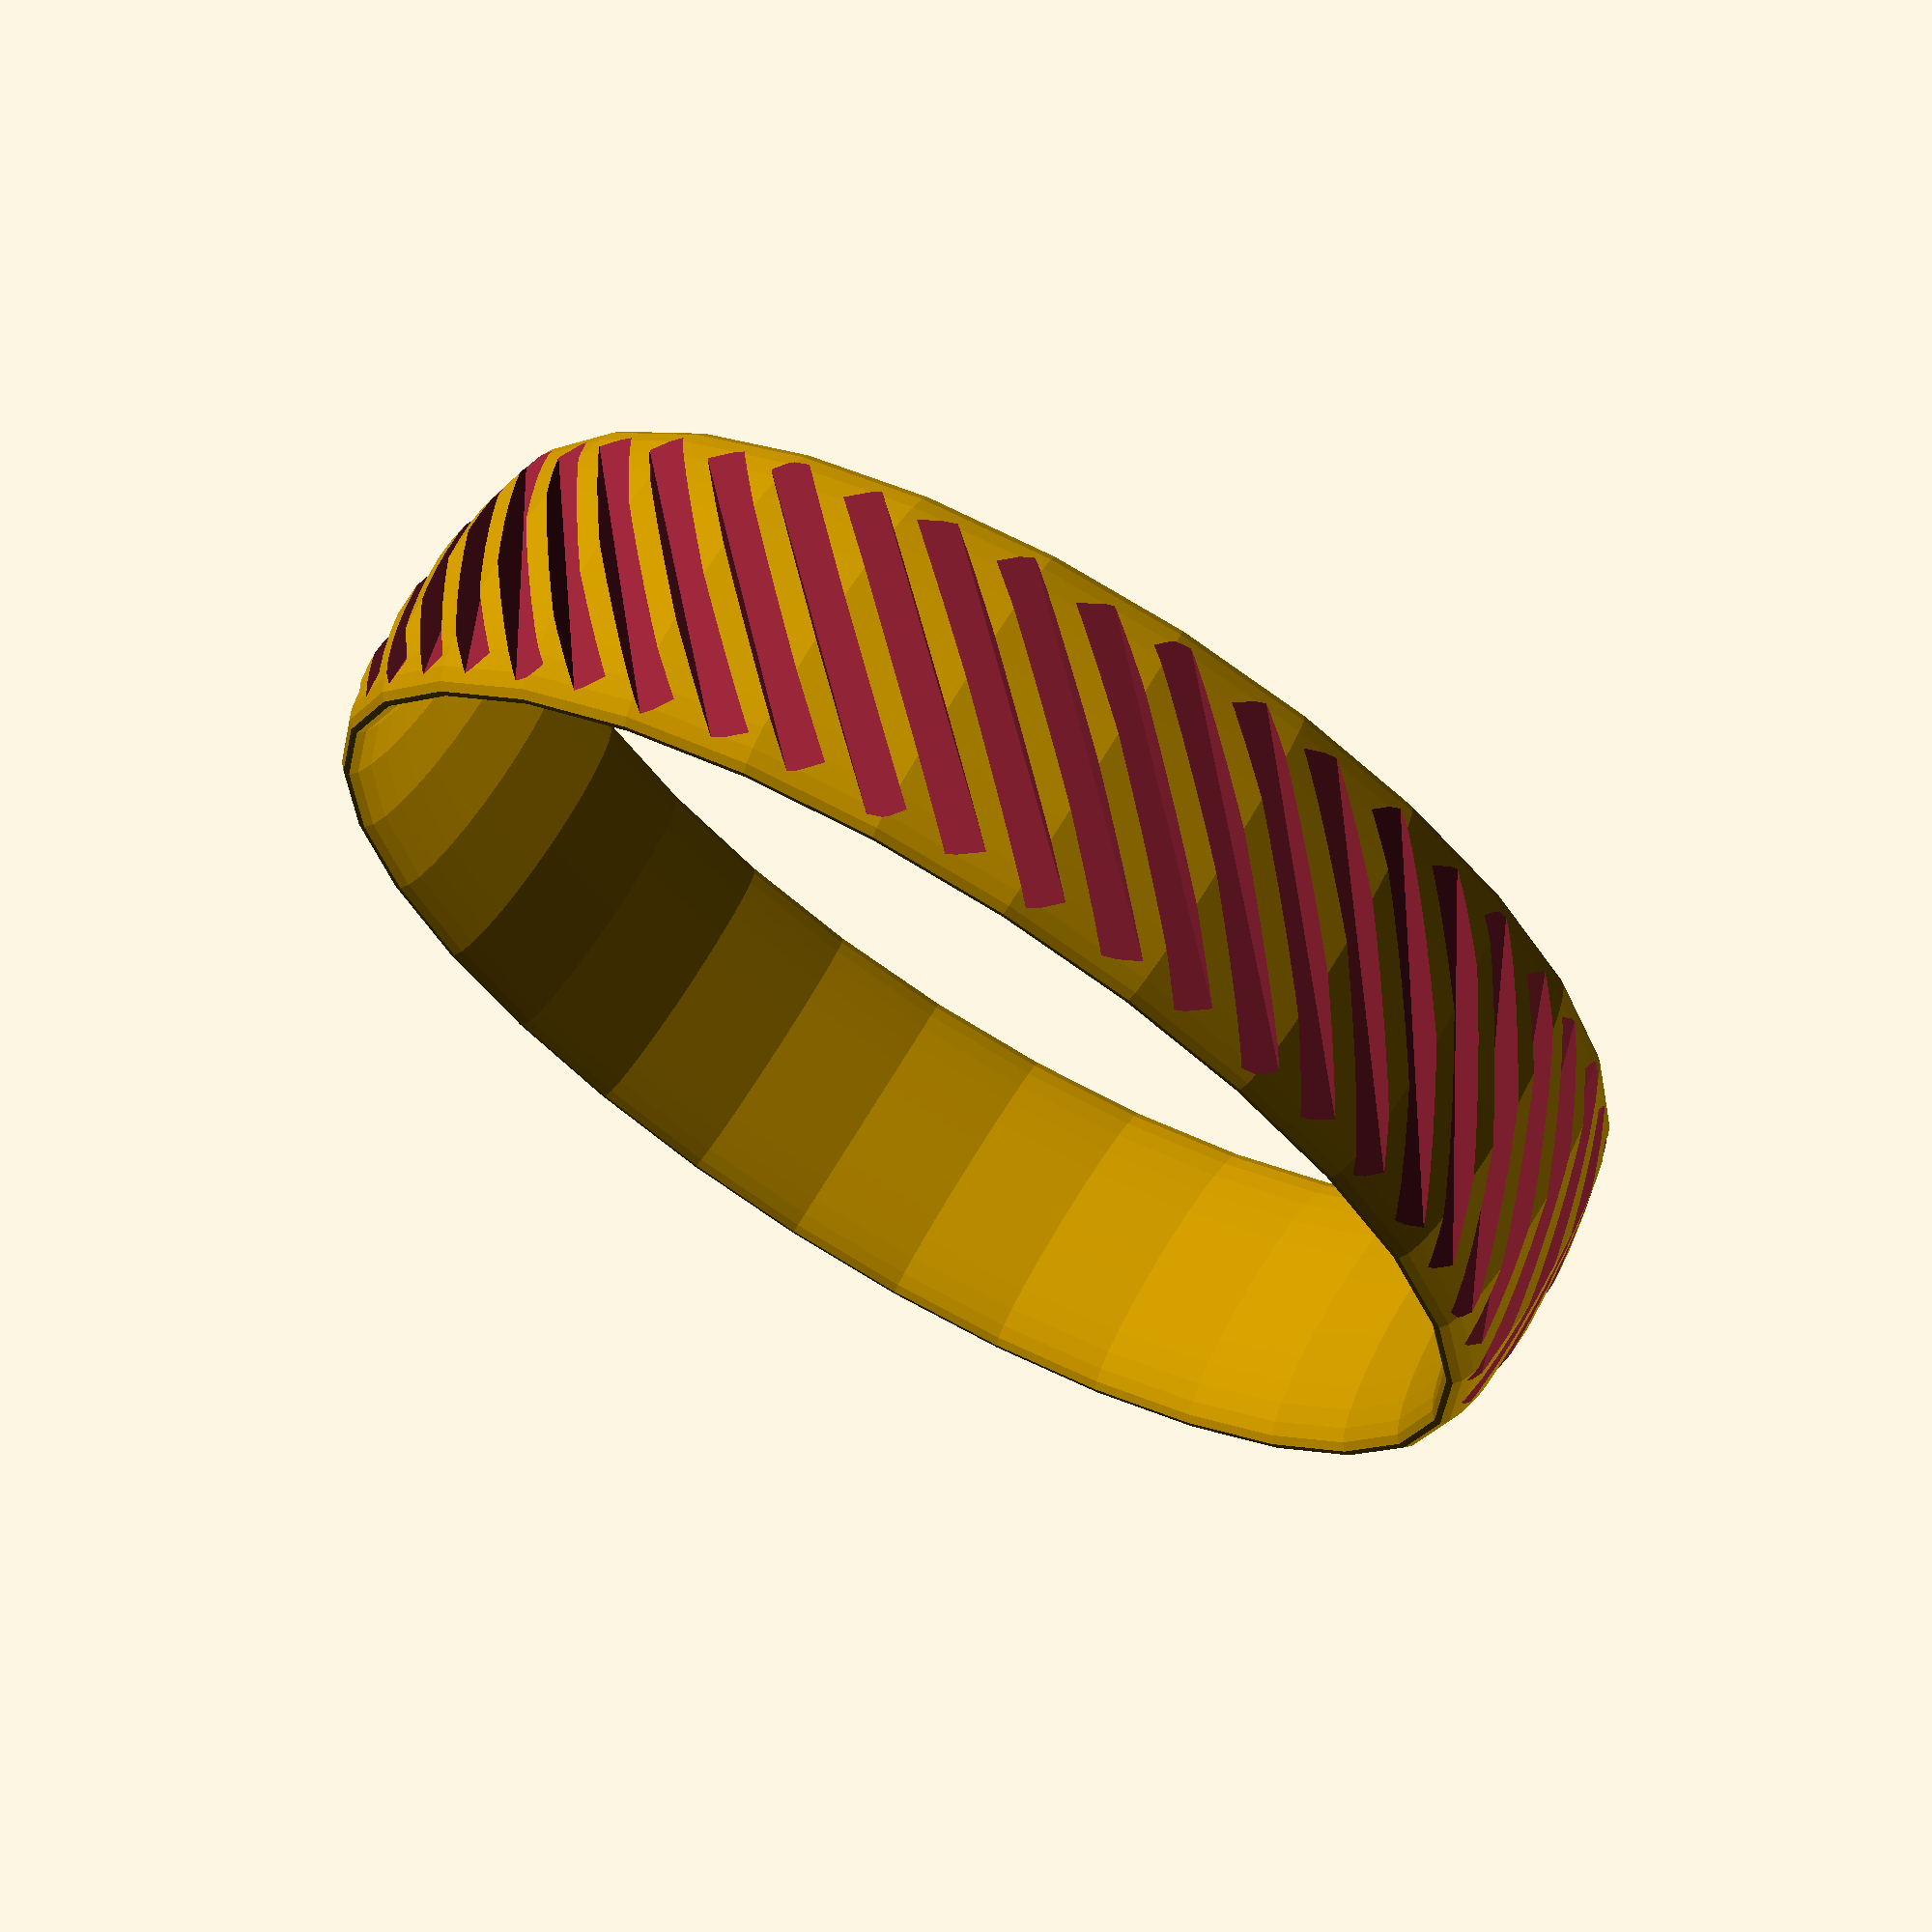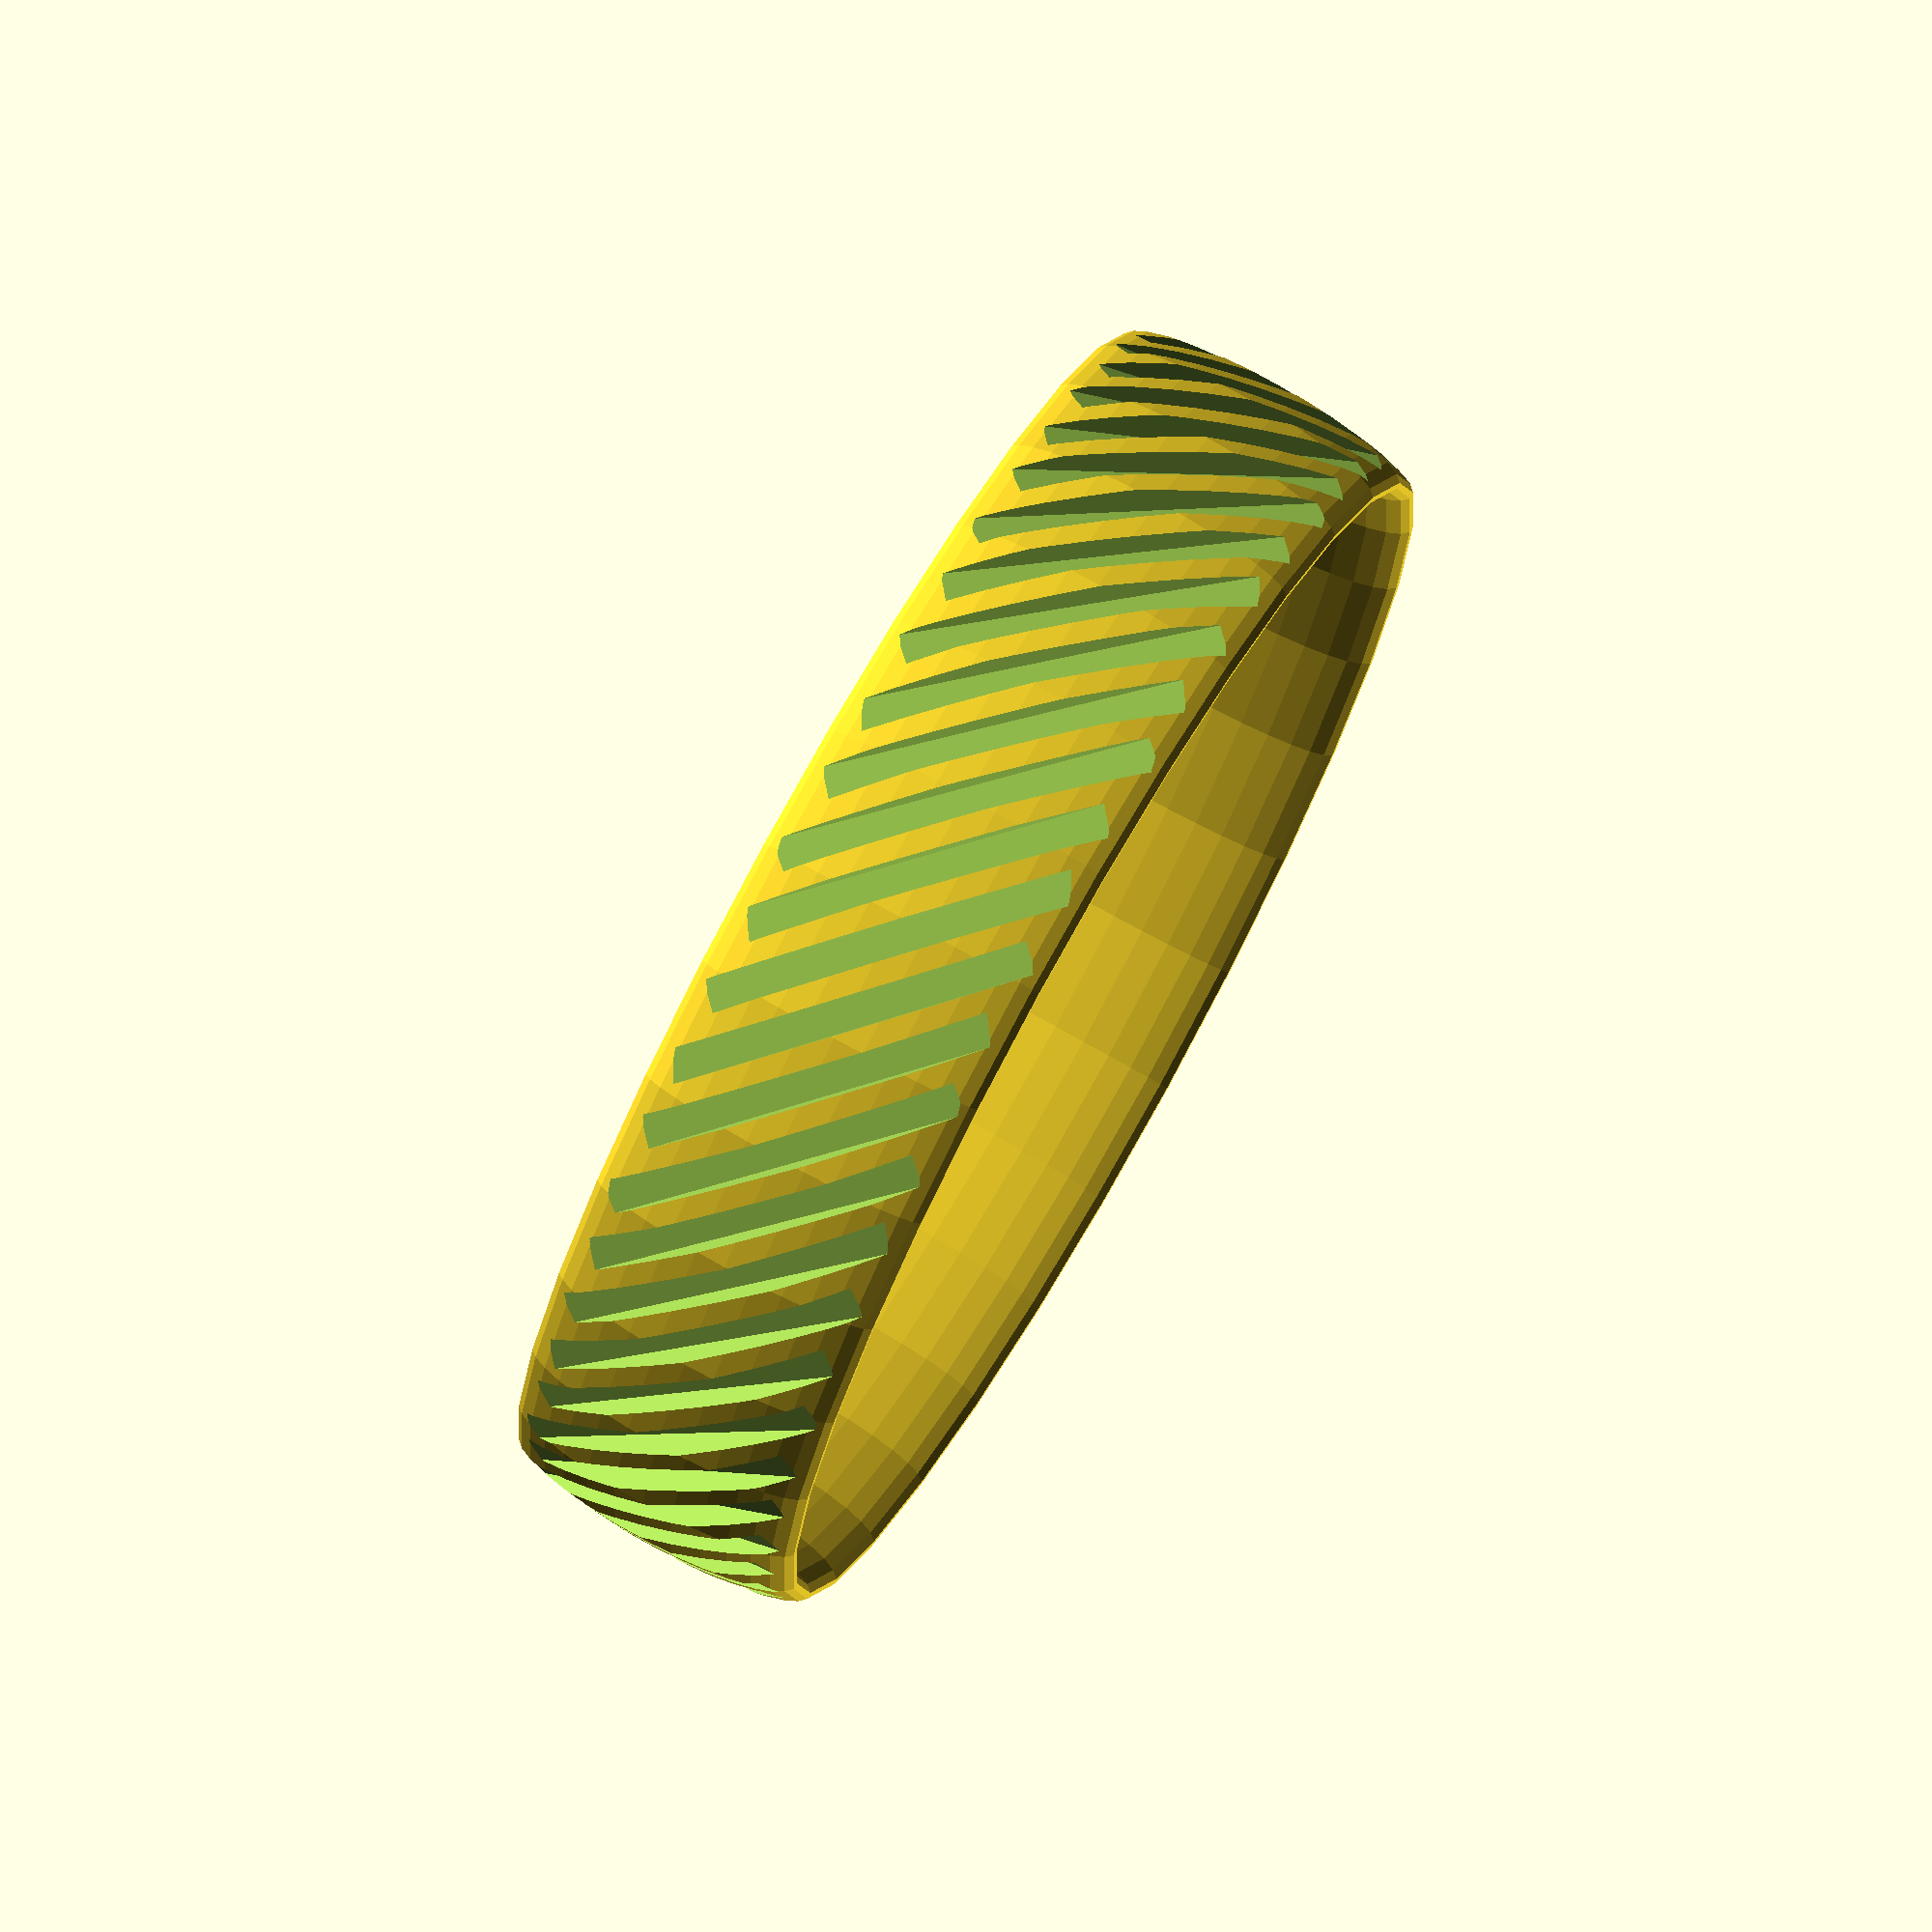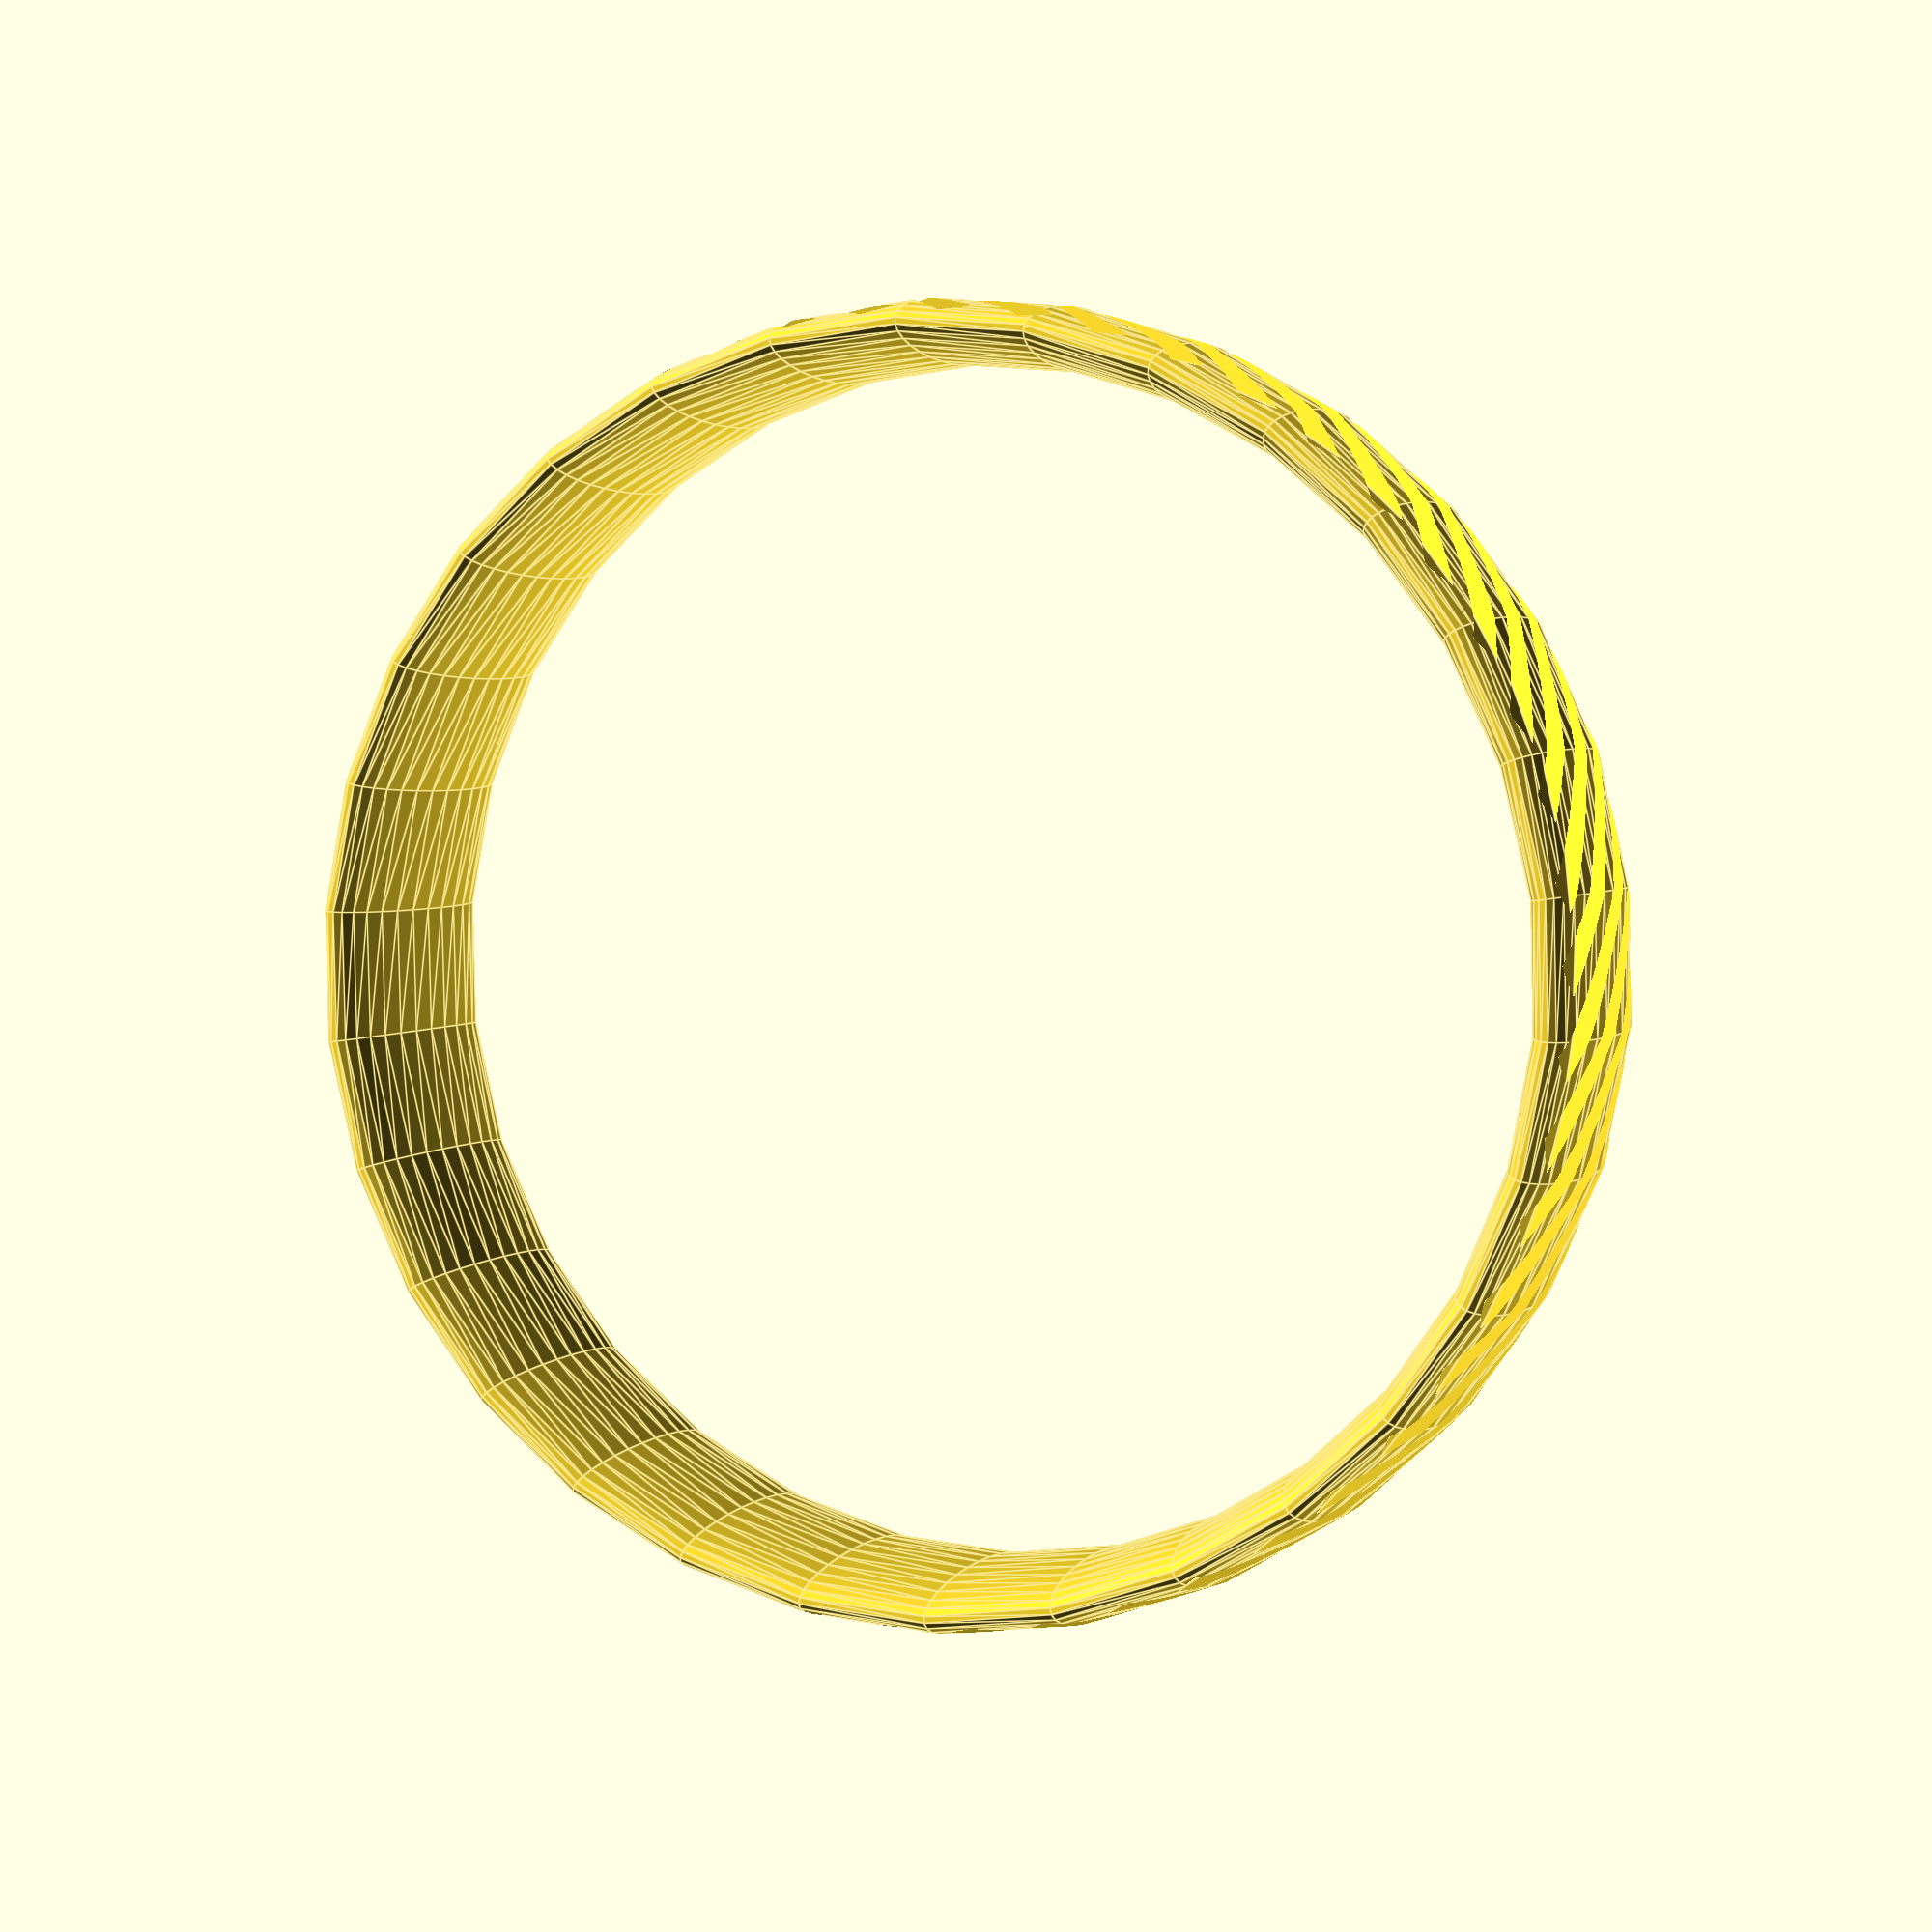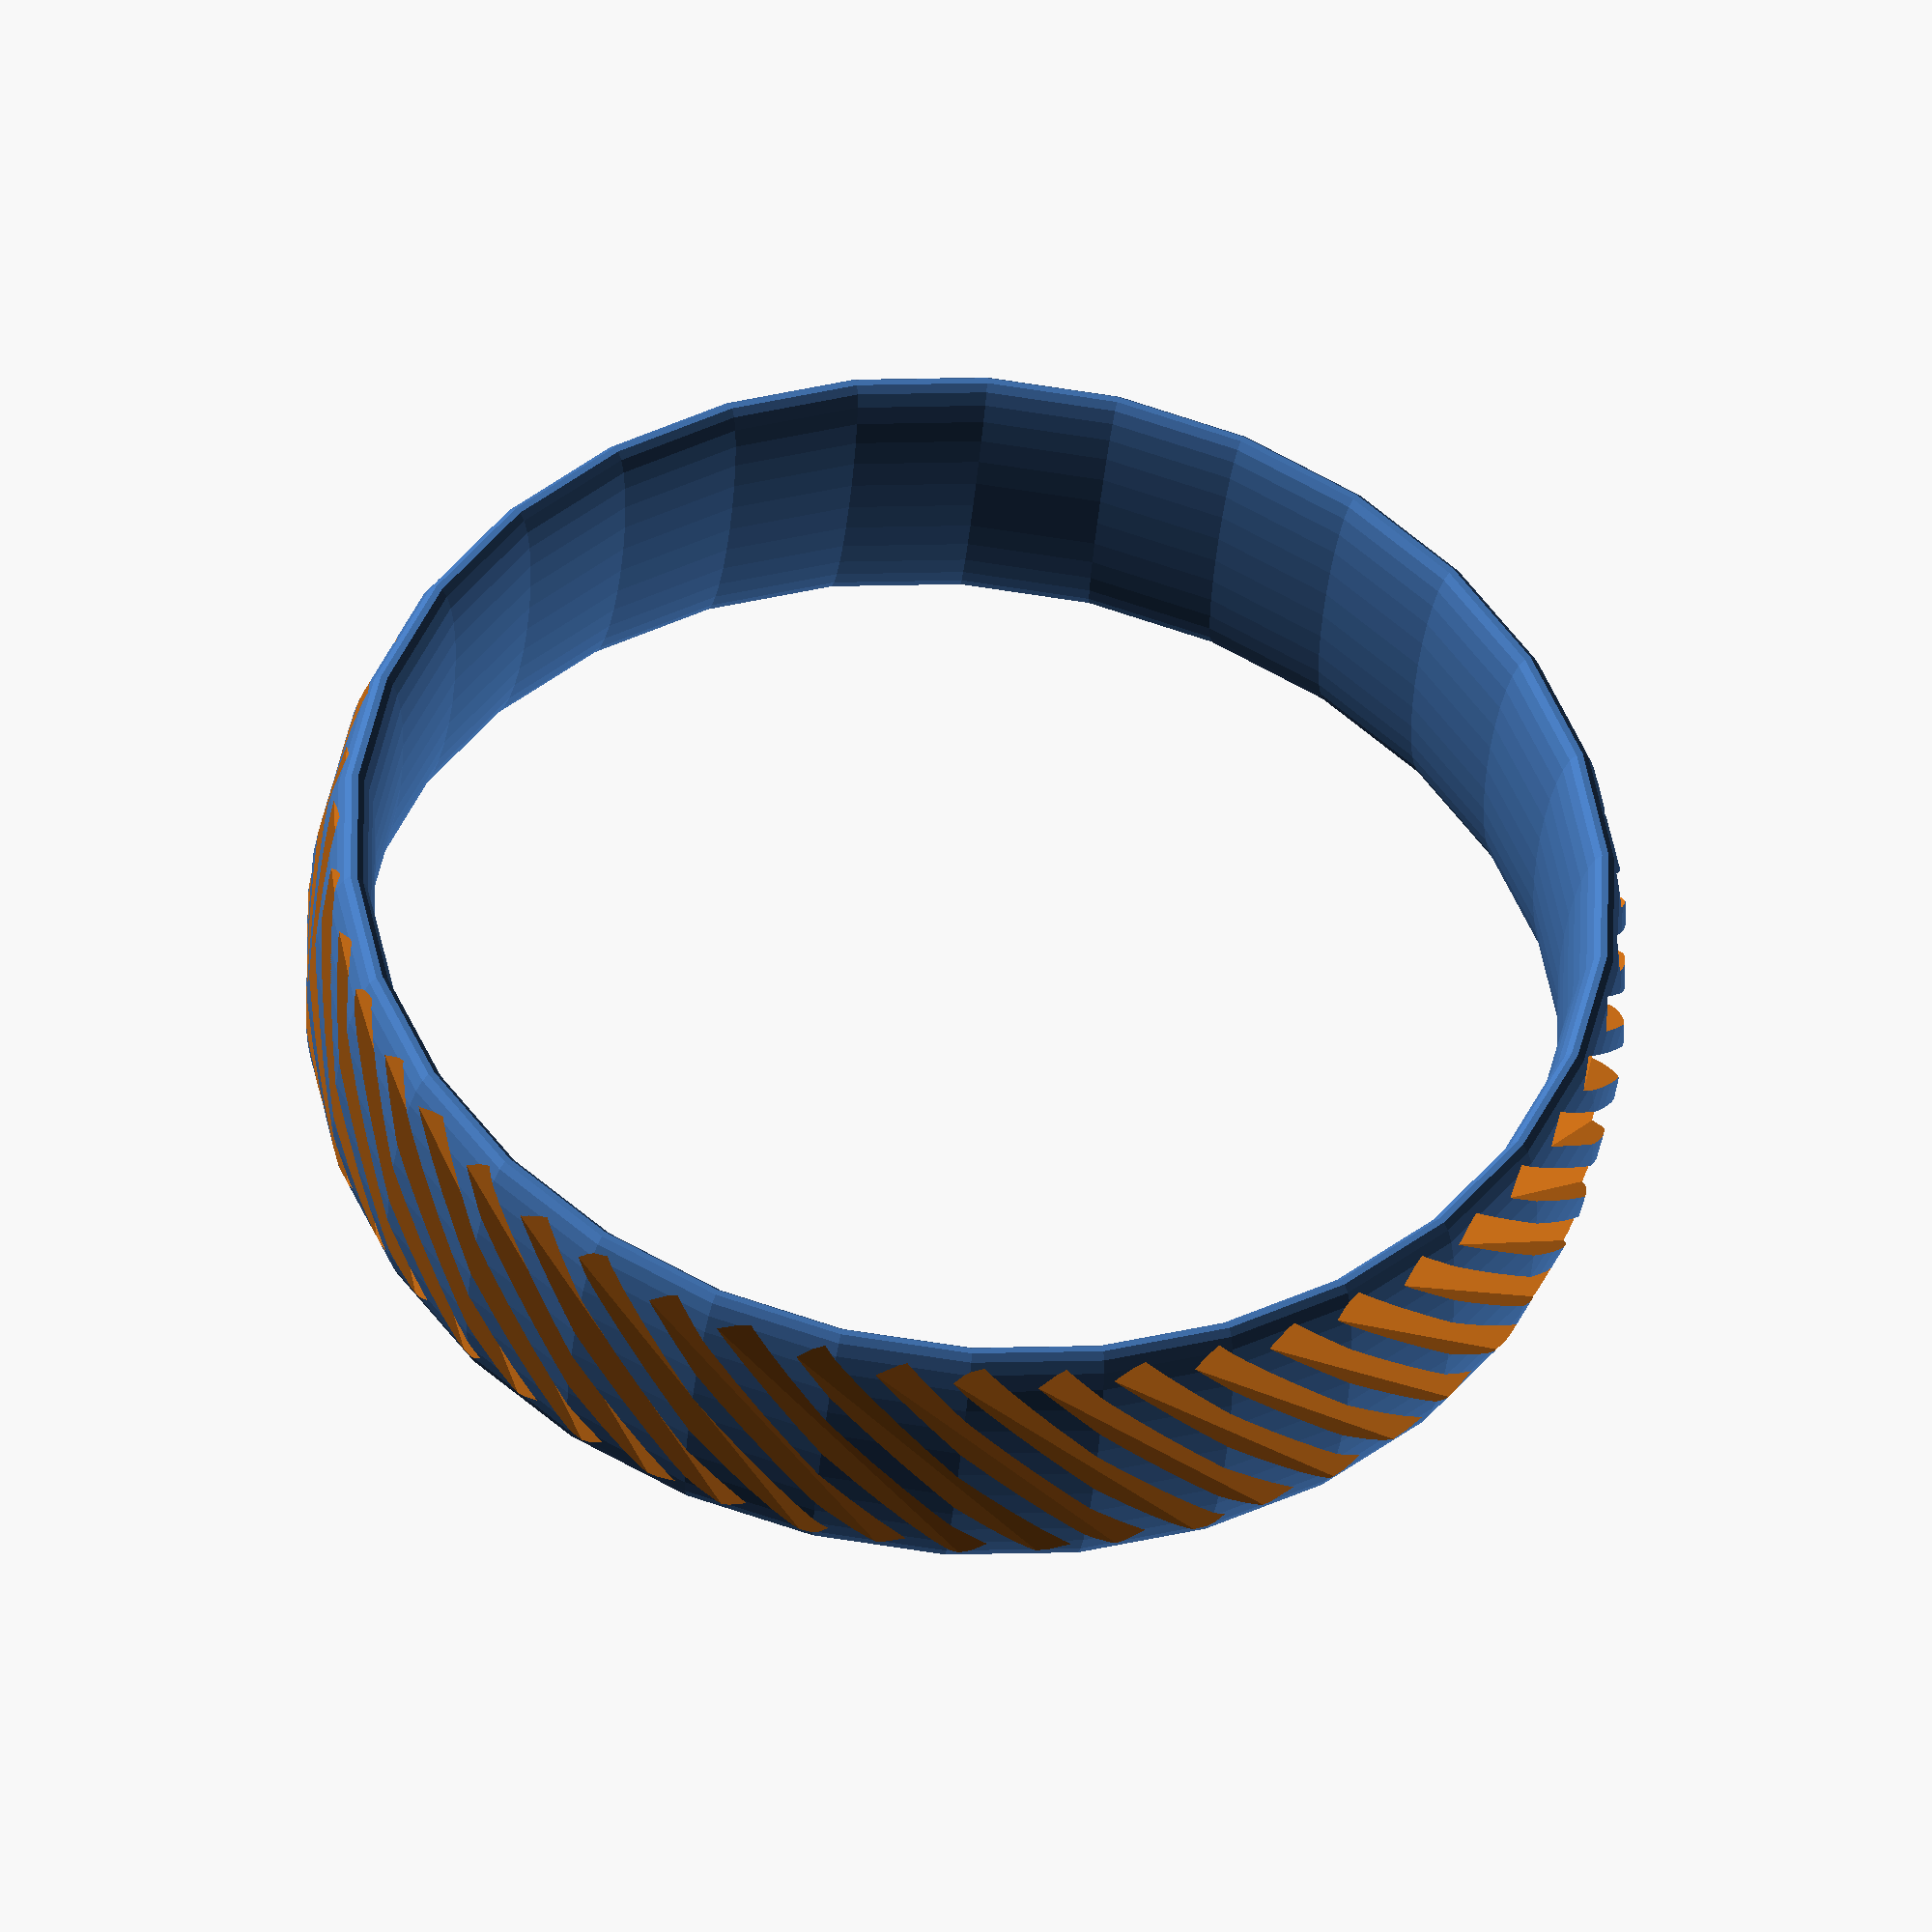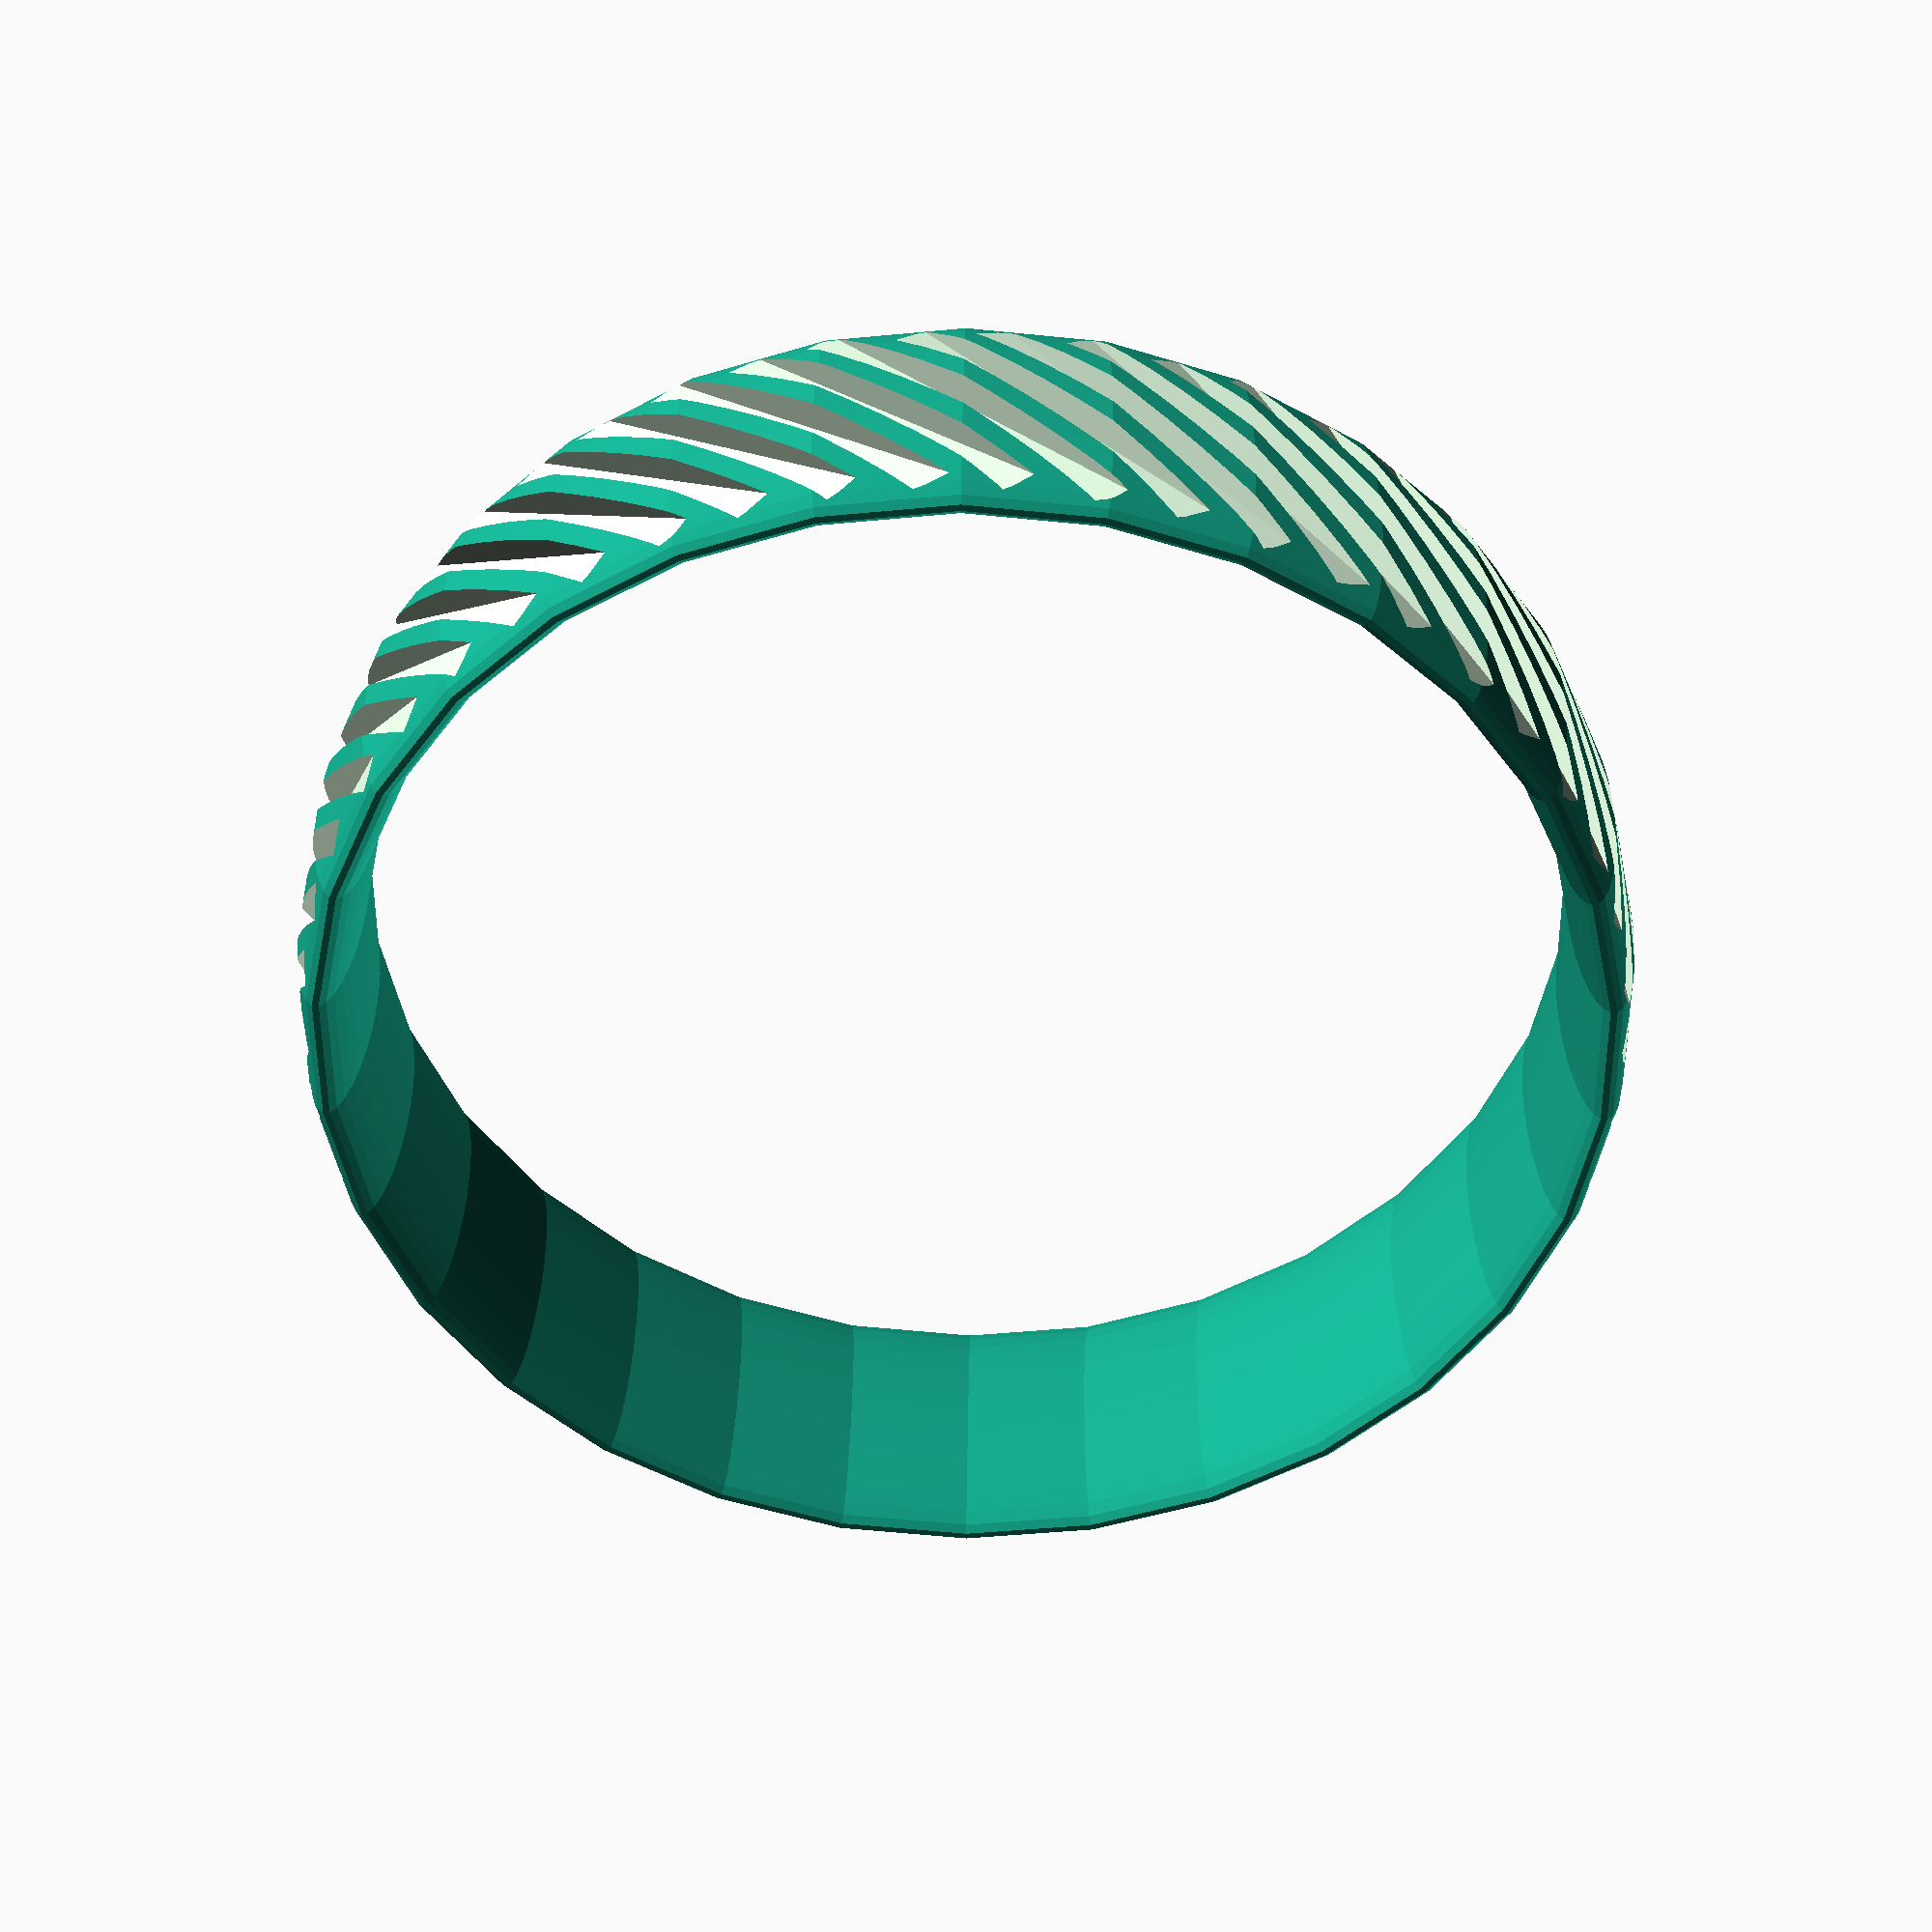
<openscad>
//////////////////////////////////////////////////////////////////////////////Ring//////////////////////
/*//////////////////////////////////////////////////







*/
phi = 1.618; //do not change

pi = 3.141; //do not change
///////////////////////////////////////////////////////////////////////////////parameters///////////////////////////////////////////////////////////////////

$fn = 30;

inner_diameter = 20;

thickness_ratio = [1,5];

ring_width = 6;





diamond = 0;
		
		diamond_height_top = 1.5;
		
		diamond_height_bottom = 3;
		
		diamond_diameter_top = 3.5;
		
		diamond_diameter_middle = 5;
		
		diamond_diameter_bottom = 2;
		
		little_diamond_size = 1;
		
		facets = 12;

spiral = 1;
		
		density = 50;

		width = .55;

		angle = 45;
		


//////////////////////////////////////////////////////////////////////////////renders///////////////////////////////////////////////////////////////////////

ring_base();






//////////////////////////////////////////////////////////////////////////////modules///////////////////////////////////////////////////////////////////////


module ring_base(style){
	rotate([90,0,0])
		difference(){
			rotate_extrude()
				translate([inner_diameter/2,0,0])
					resize(thickness_ratio)
						circle(ring_width);
			cylinder(ring_width*thickness_ratio[1]*2,inner_diameter/2-ring_width/2,inner_diameter/2-ring_width/2,center = true);

			if(spiral)rotate([90,0,0]) spiralMod();
		}
	translate([0,0,inner_diameter/2]){
		if(diamond)diamondMod();
	}
}

module diamondMod(){
	
	intersection(){
		union(){
			cylinder(diamond_height_bottom,
						diamond_diameter_bottom,
						diamond_diameter_middle,
						$fn=facets);
			translate([0,0,diamond_height_bottom])
				cylinder(diamond_height_top,
							diamond_diameter_middle,
							diamond_diameter_top,
							$fn=facets);
		}
			rotate([0,0,360/facets/2])
			cylinder(diamond_height_bottom+diamond_height_top,
							r=diamond_diameter_middle-(little_diamond_size*.01),$fn = facets);
		
	}
}

module spiralMod(){
	for(r = [0:360/density:360]){
		rotate([0,r,0])
			translate([inner_diameter/2+width/2,0,0])
				rotate([angle,0,0])
					cube([width,ring_width*thickness_ratio[1]/2,width],center=true);
	}	
}












</openscad>
<views>
elev=134.9 azim=250.4 roll=237.4 proj=p view=wireframe
elev=179.0 azim=298.2 roll=171.3 proj=o view=solid
elev=0.8 azim=266.4 roll=290.3 proj=p view=edges
elev=314.2 azim=186.7 roll=42.5 proj=o view=solid
elev=338.8 azim=285.6 roll=90.8 proj=p view=solid
</views>
